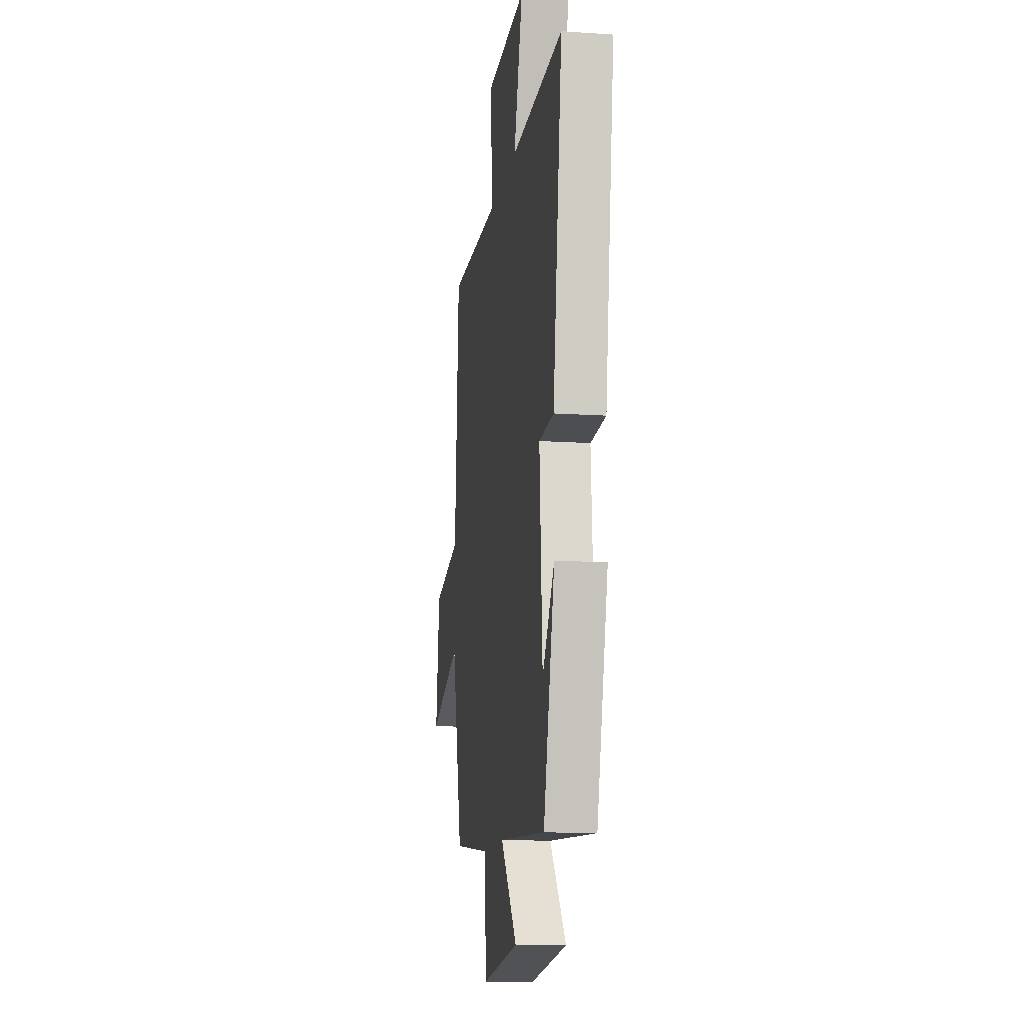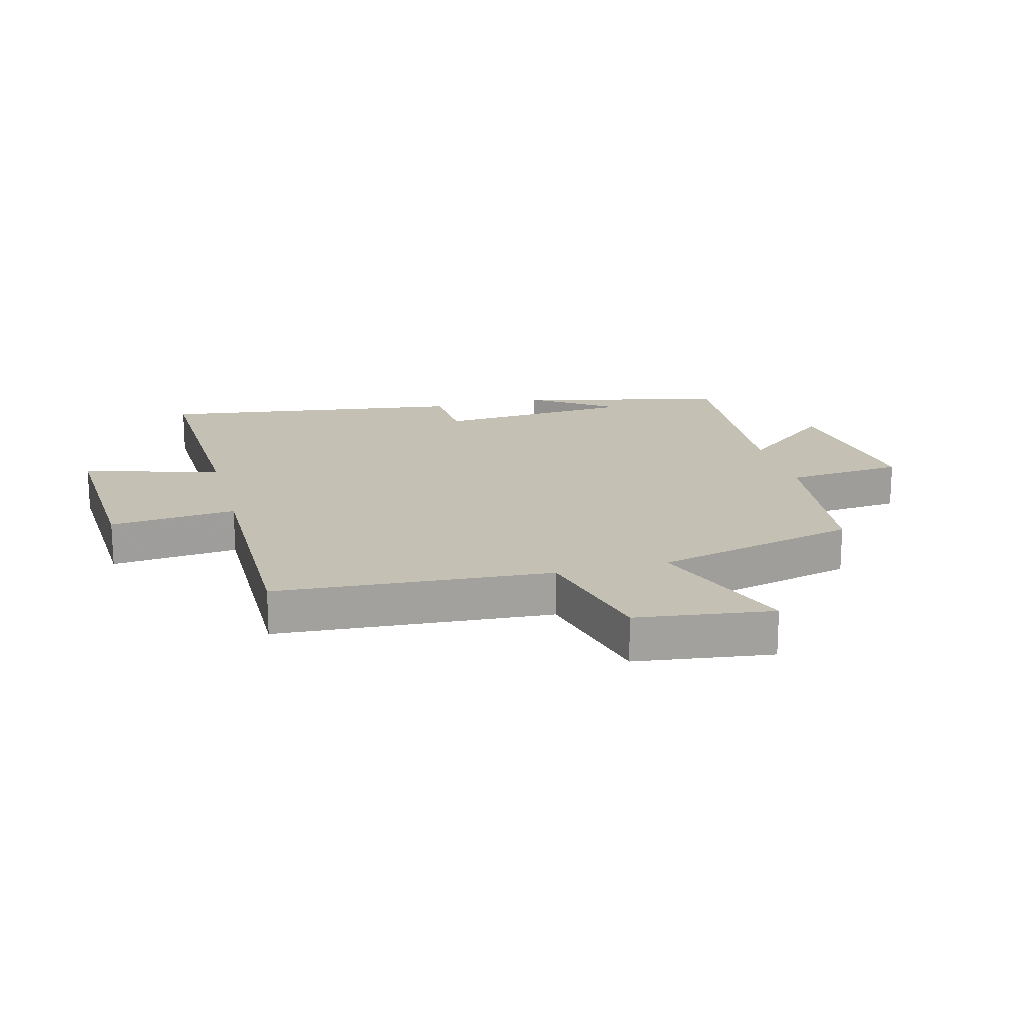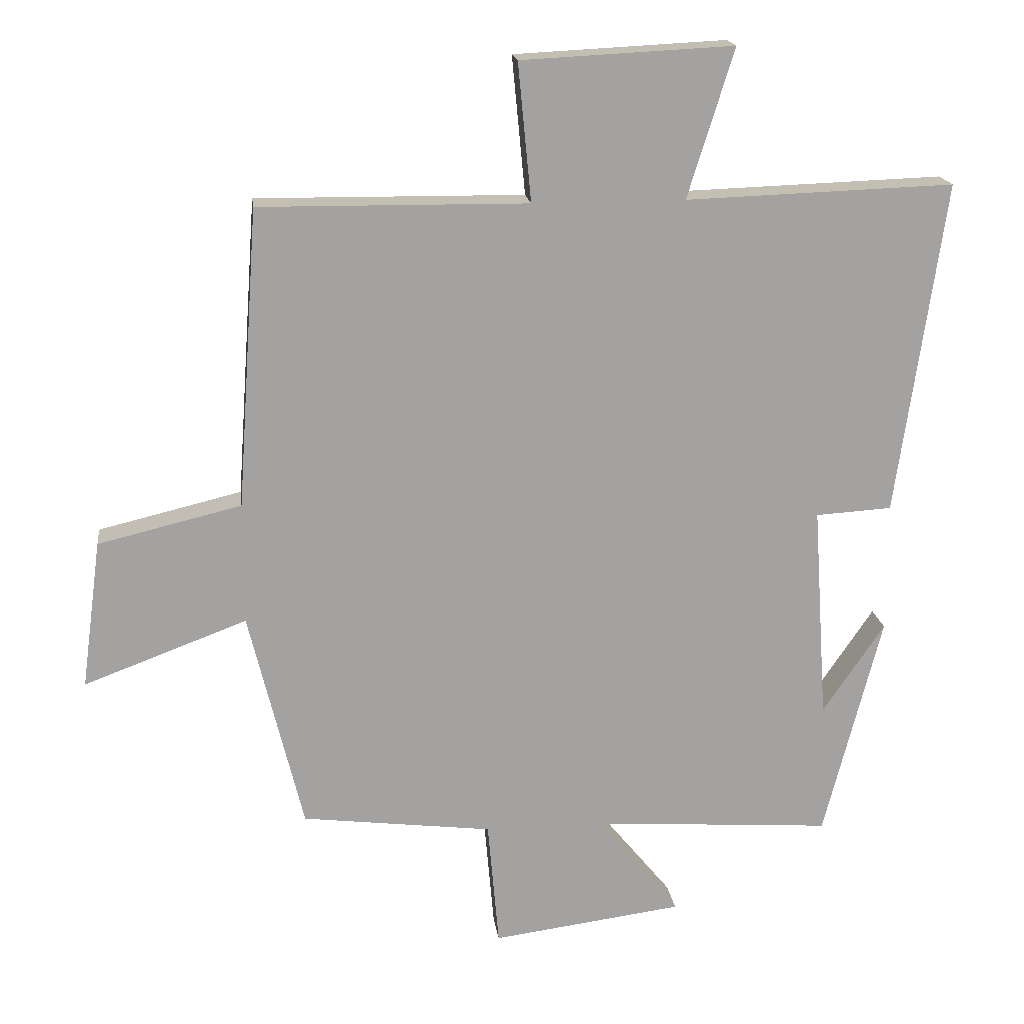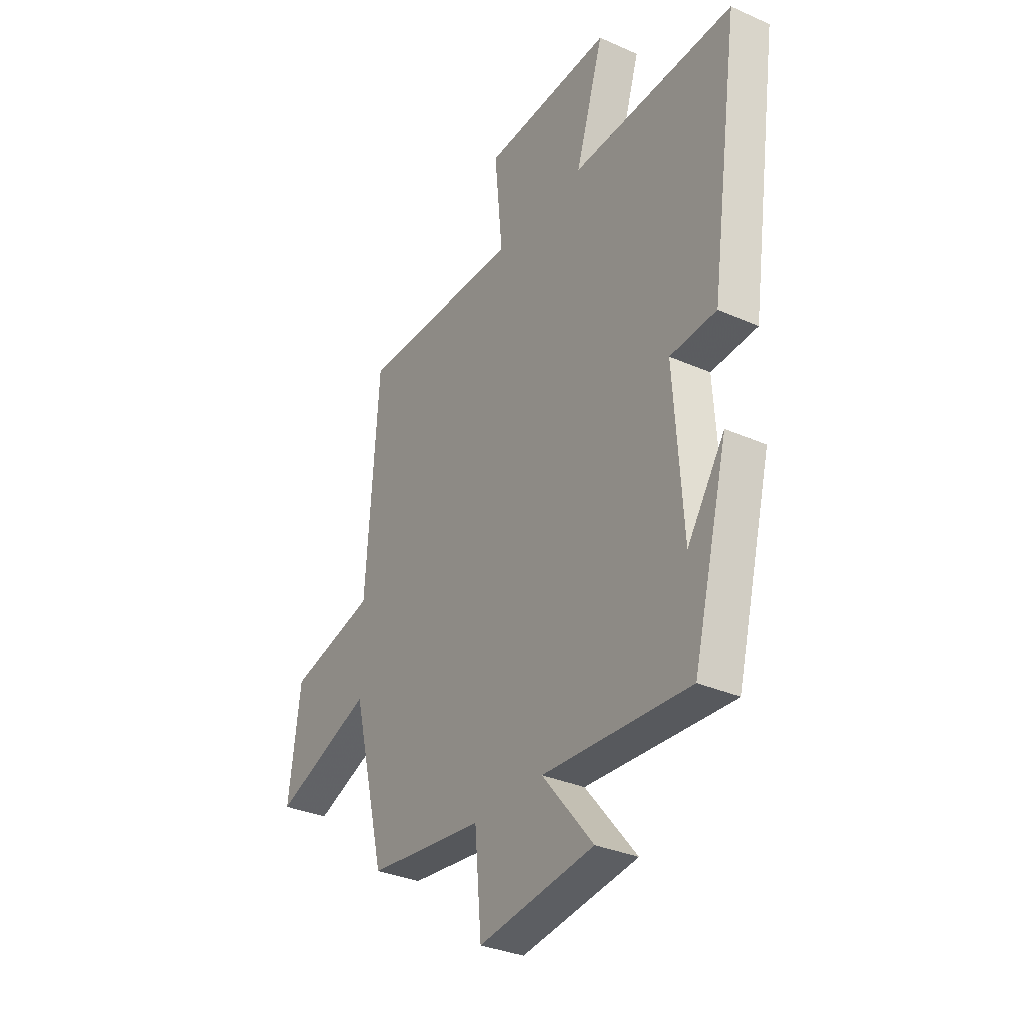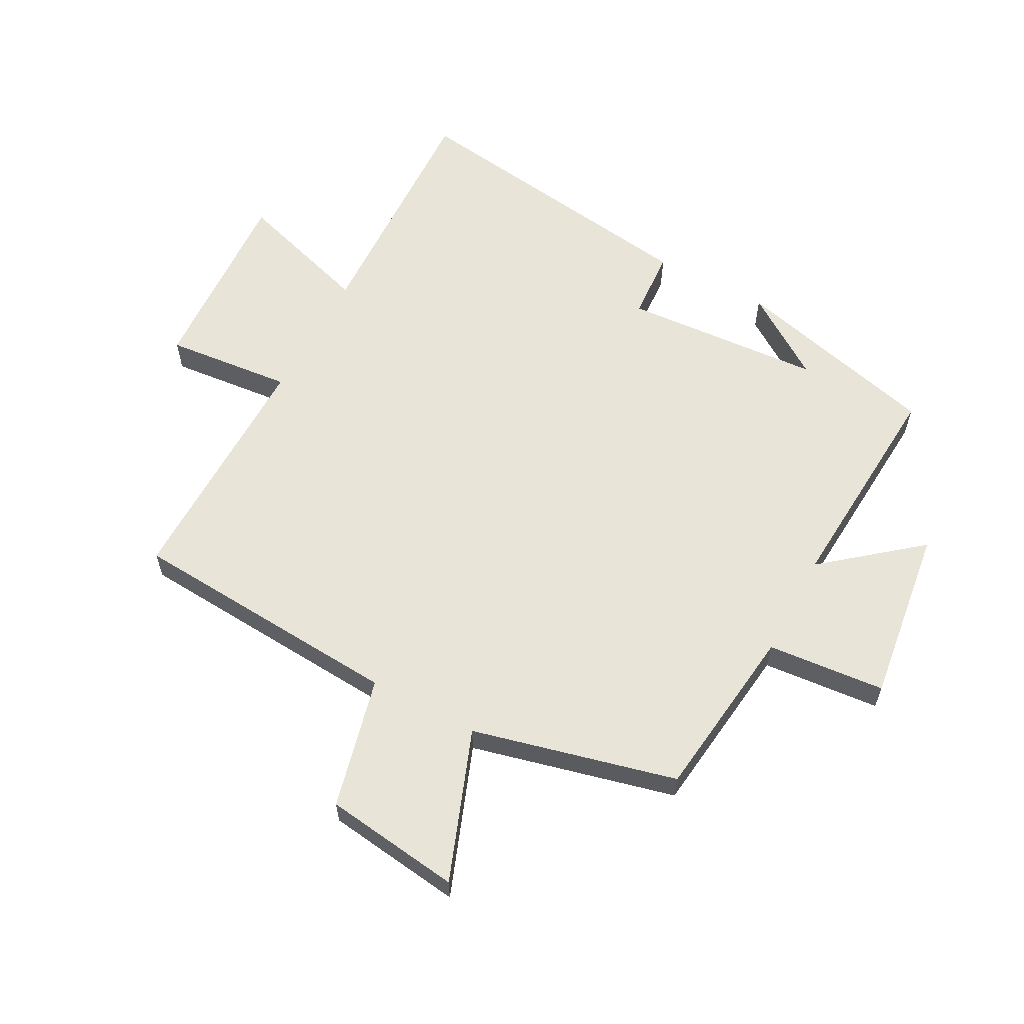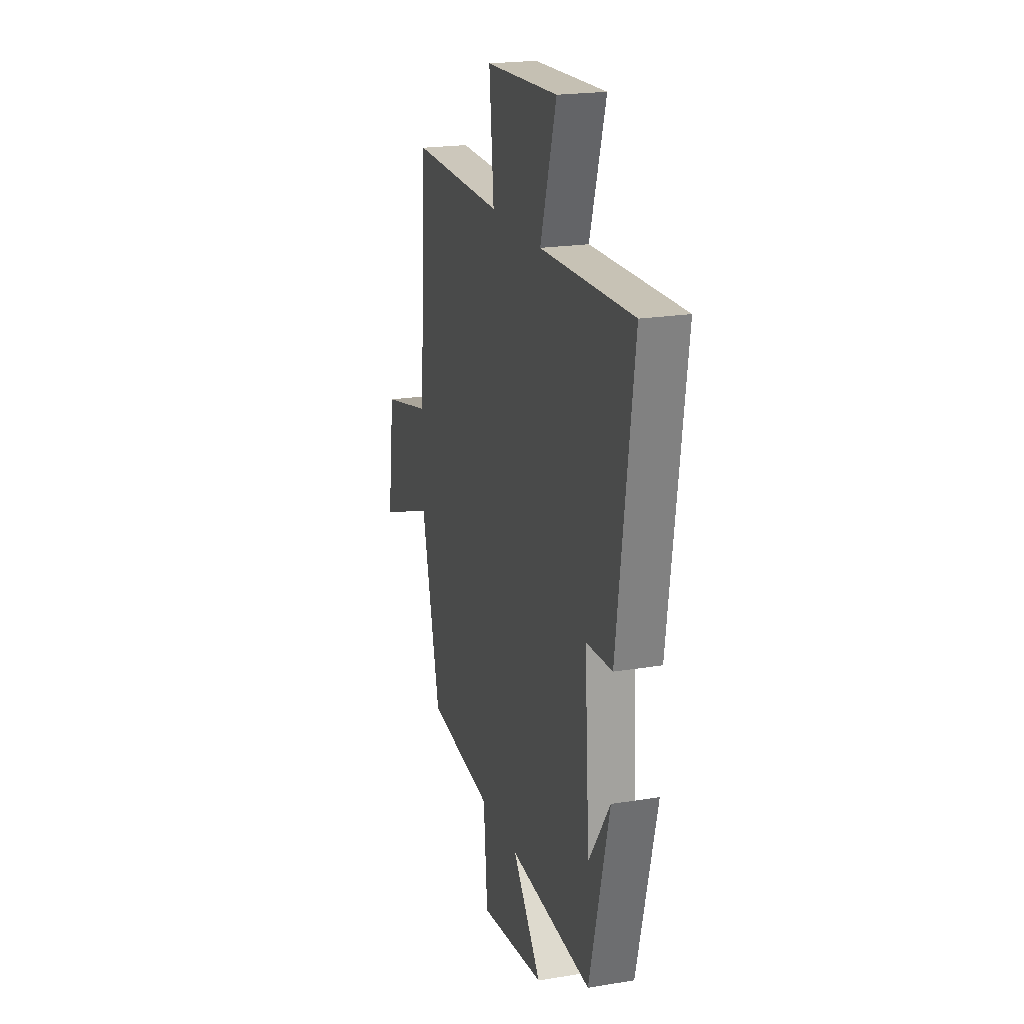
<metadata>
{"format":"obj","ext":"obj","renderer":"f3d","projection":"perspective","resolution":1024,"background":"white","views":[{"elev":-13.2,"azim":-98.7,"up":"+Z"},{"elev":18.3,"azim":75.2,"up":"+Y"},{"elev":17.7,"azim":172.9,"up":"+Z"},{"elev":-32.6,"azim":-121.7,"up":"+Z"},{"elev":60.3,"azim":118.1,"up":"+Y"},{"elev":21.0,"azim":-106.5,"up":"+Z"}]}
</metadata>
<code>
v -0.413 0.07 -0.525
v -0.5 0.07 -0.186
v -0.407 0.07 -0.323
v -0.385 0.07 0.003
v -0.5 0.07 0.01
v -0.572 0.07 0.514
v -0.167 0.07 0.5
v -0.237 0.07 0.724
v 0.083 0.07 0.708
v 0.063 0.07 0.5
v 0.468 0.07 0.504
v 0.5 0.07 0.053
v 0.716 0.07 0.001
v 0.746 0.07 -0.223
v 0.5 0.07 -0.131
v 0.418 0.07 -0.465
v 0.13 0.07 -0.5
v 0.113 0.07 -0.693
v -0.175 0.07 -0.655
v -0.048 0.07 -0.5
v -0.413 0 -0.525
v -0.5 0 -0.186
v -0.407 0 -0.323
v -0.385 0 0.003
v -0.5 0 0.01
v -0.572 0 0.514
v -0.167 0 0.5
v -0.237 0 0.724
v 0.083 0 0.708
v 0.063 0 0.5
v 0.468 0 0.504
v 0.5 0 0.053
v 0.716 0 0.001
v 0.746 0 -0.223
v 0.5 0 -0.131
v 0.418 0 -0.465
v 0.13 0 -0.5
v 0.113 0 -0.693
v -0.175 0 -0.655
v -0.048 0 -0.5
f 17 18 19 20
f 15 16 17 20
f 15 20 1
f 12 13 14 15
f 12 15 1
f 11 12 1
f 10 11 1
f 7 8 9 10
f 7 10 1
f 4 5 6 7
f 3 4 7 1
f 1 2 3
f 40 39 38 37
f 40 37 36 35
f 21 40 35
f 35 34 33 32
f 21 35 32
f 21 32 31
f 21 31 30
f 30 29 28 27
f 21 30 27
f 27 26 25 24
f 21 27 24 23
f 23 22 21
f 1 21 22 2
f 2 22 23 3
f 3 23 24 4
f 4 24 25 5
f 5 25 26 6
f 6 26 27 7
f 7 27 28 8
f 8 28 29 9
f 9 29 30 10
f 10 30 31 11
f 11 31 32 12
f 12 32 33 13
f 13 33 34 14
f 14 34 35 15
f 15 35 36 16
f 16 36 37 17
f 17 37 38 18
f 18 38 39 19
f 19 39 40 20
f 20 40 21 1

</code>
